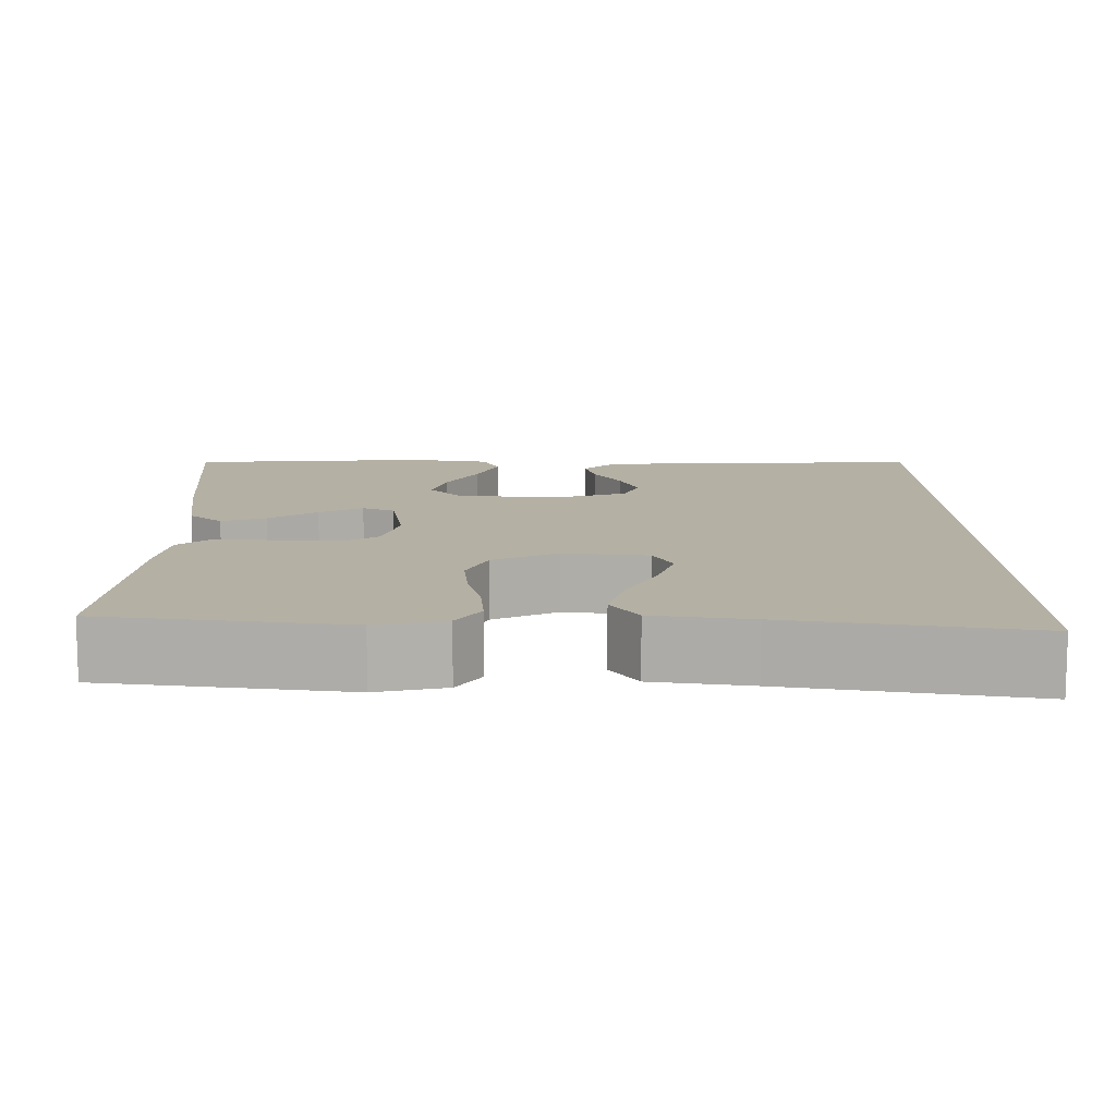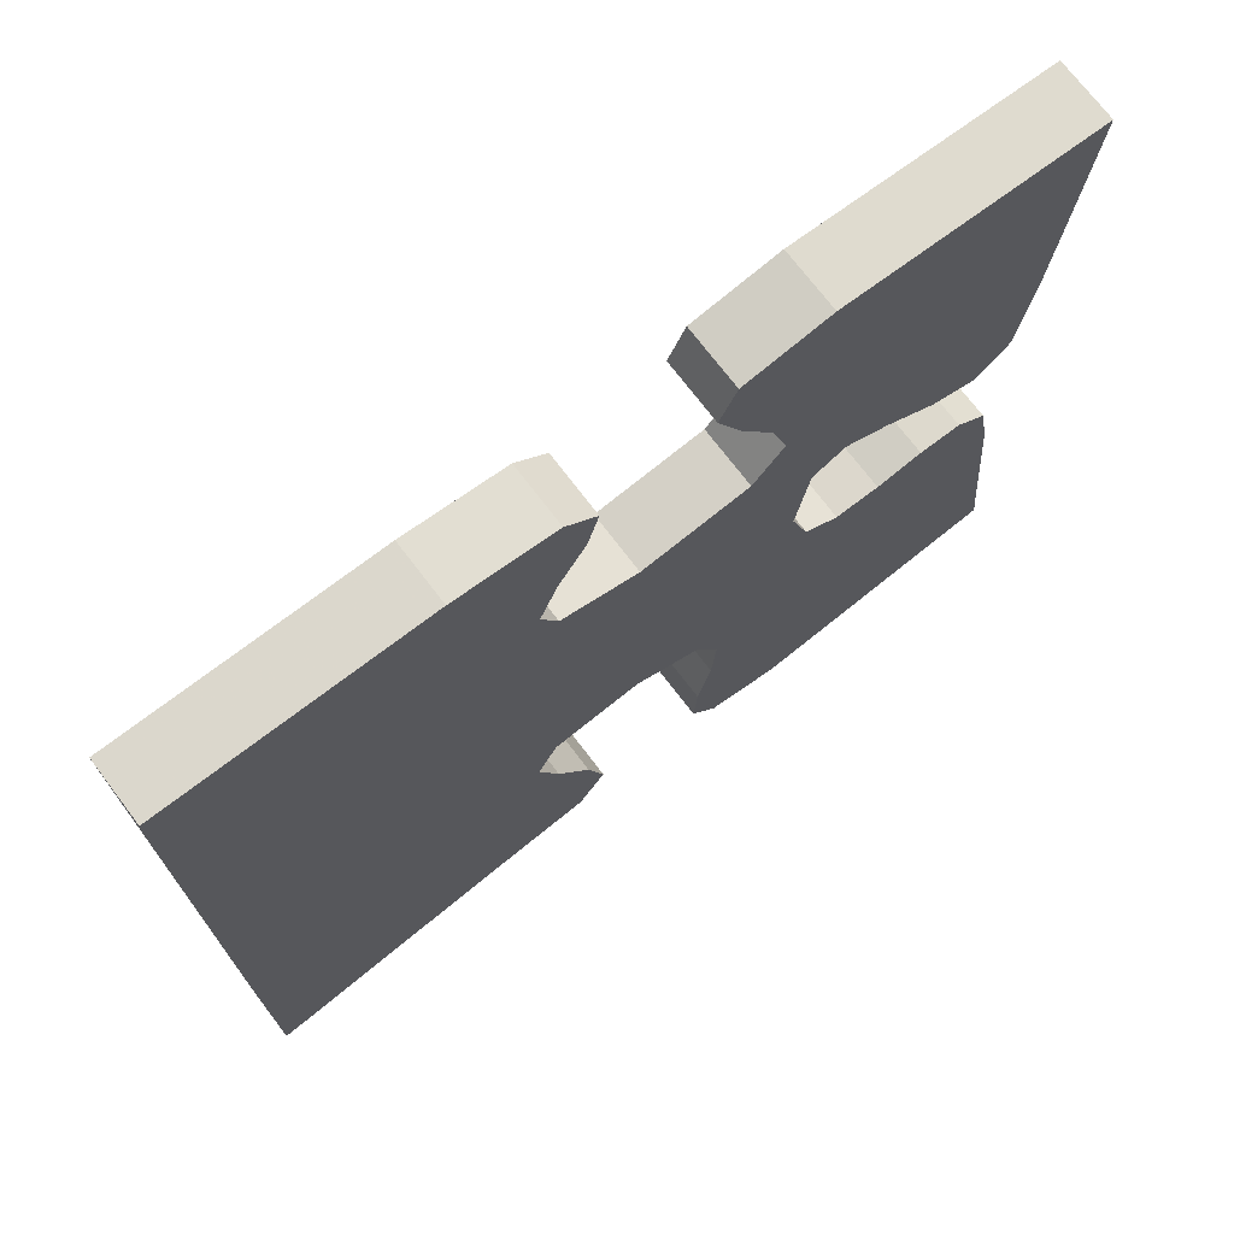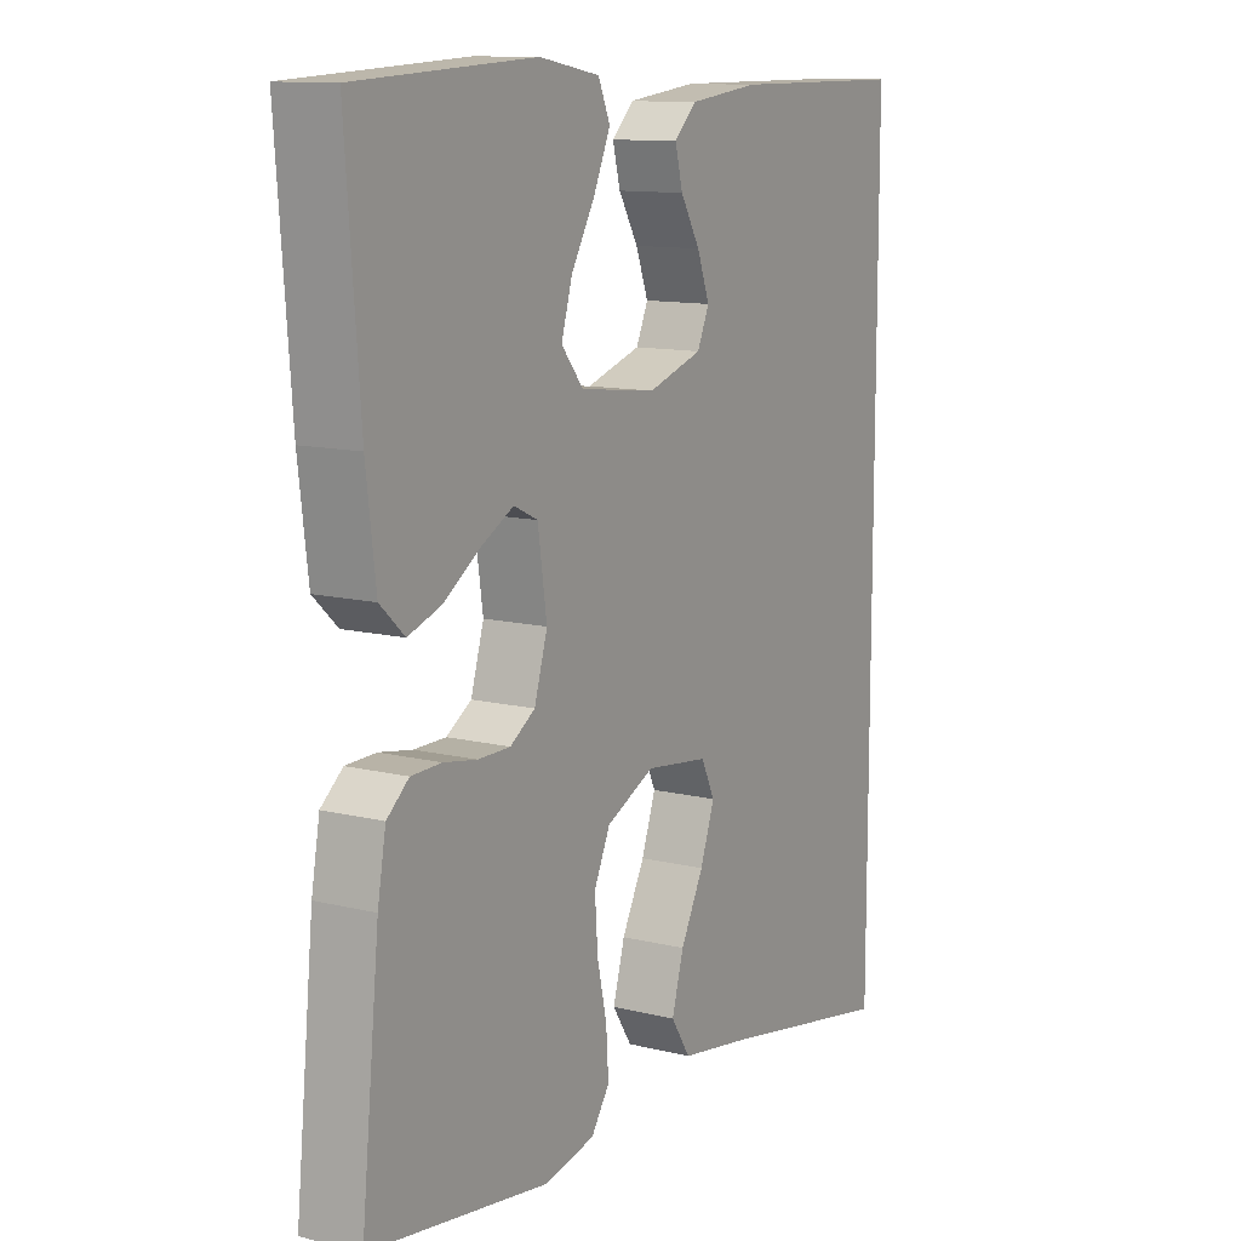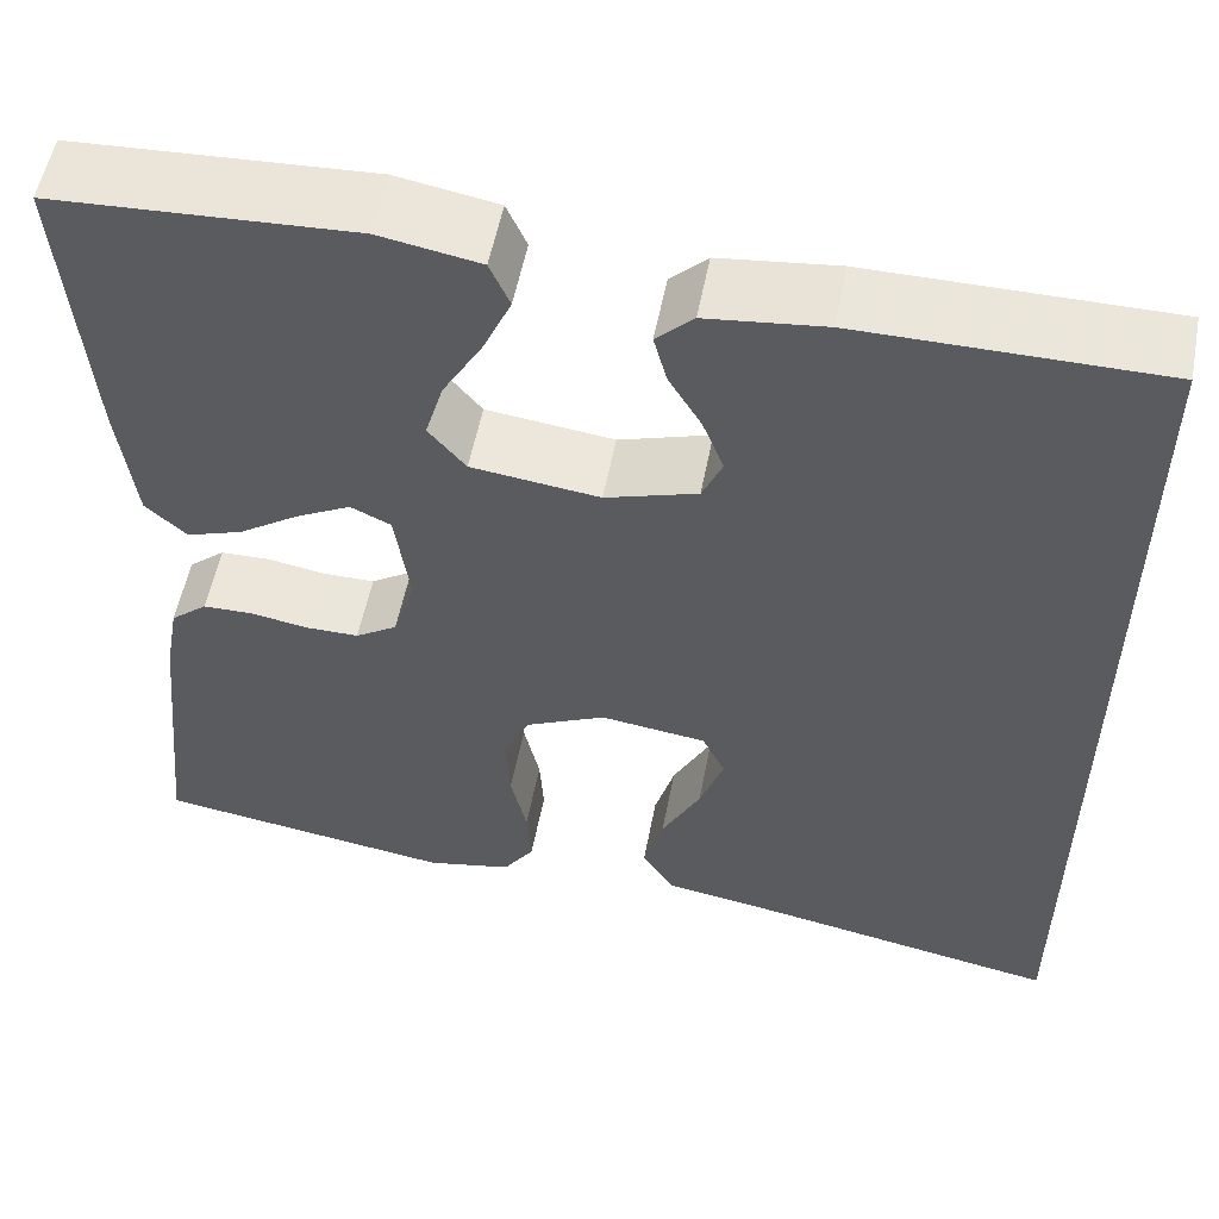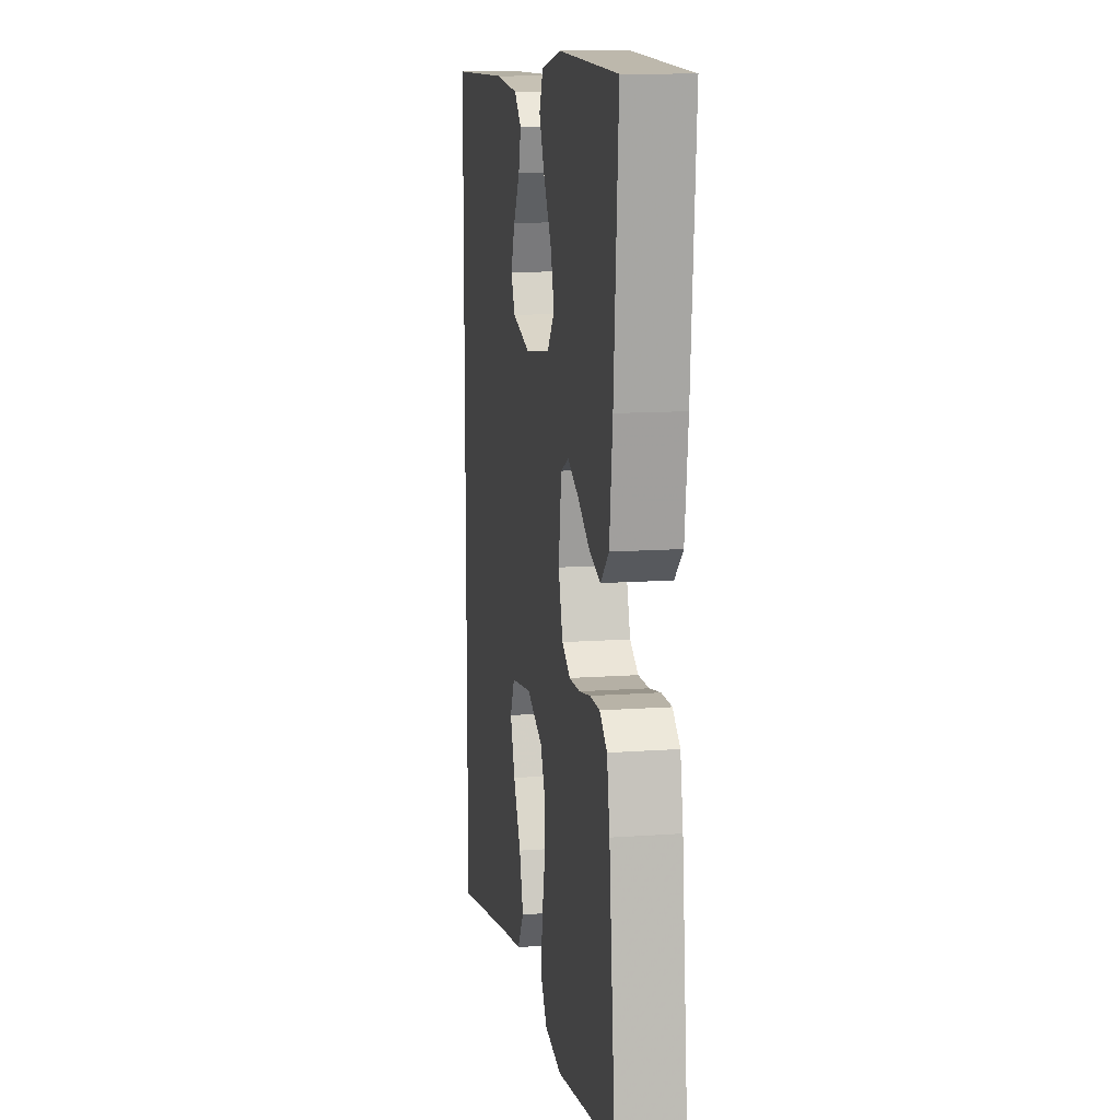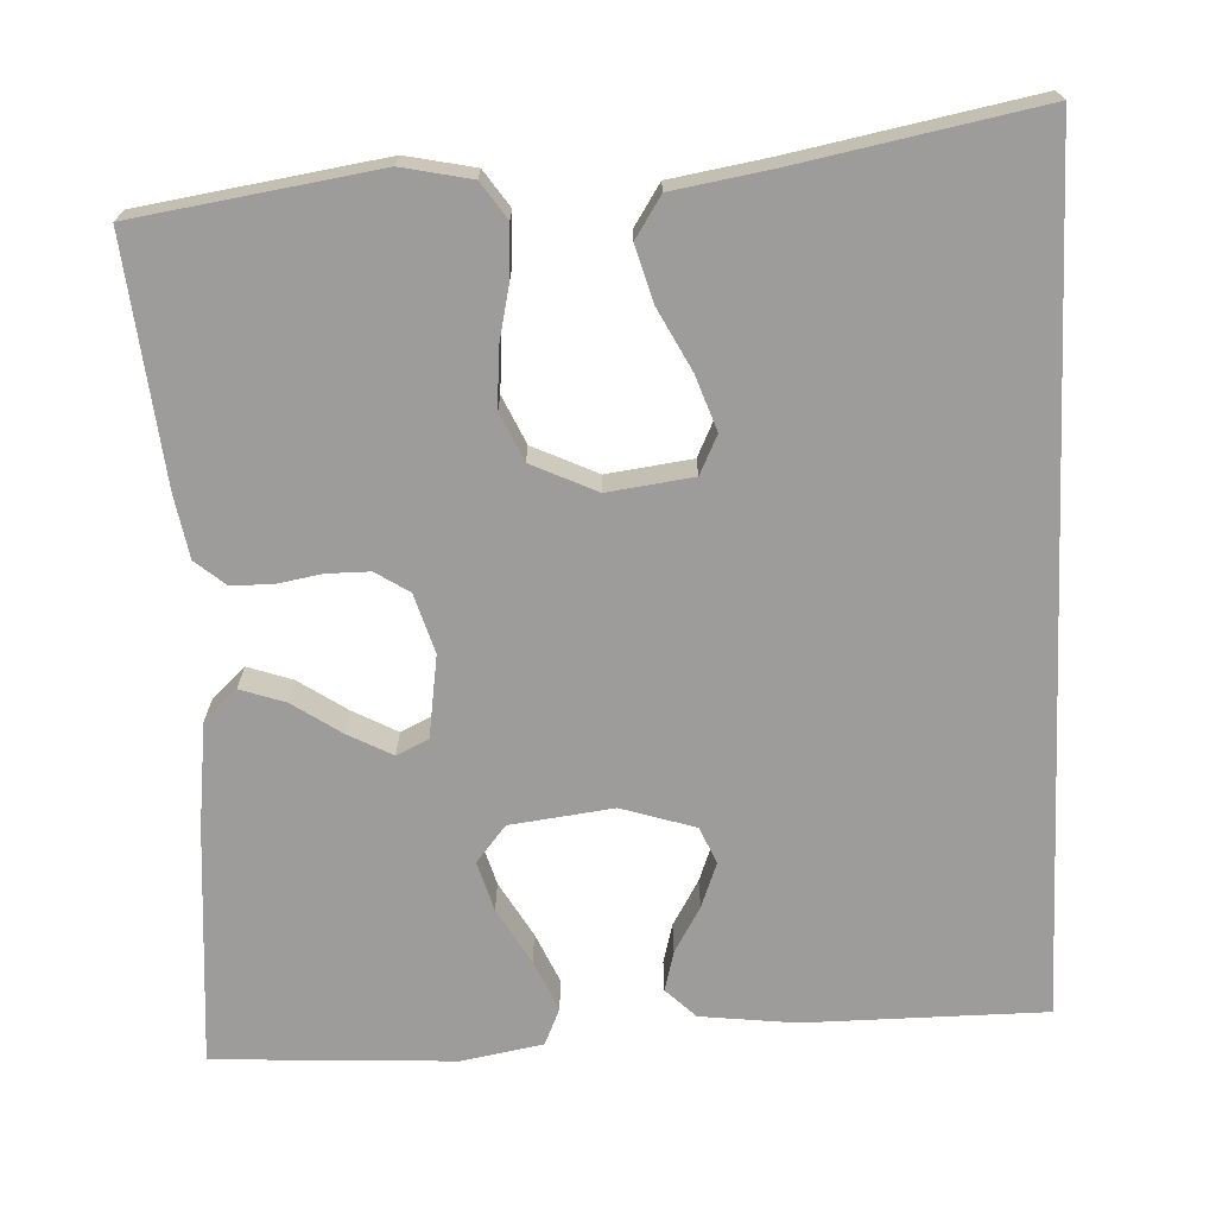
<metadata>
{"format":"obj","ext":"obj","renderer":"f3d","projection":"perspective","resolution":1024,"background":"white","views":[{"elev":11.4,"azim":179.2,"up":"+Y"},{"elev":72.9,"azim":-37.3,"up":"+Z"},{"elev":11.9,"azim":120.5,"up":"+Z"},{"elev":54.9,"azim":-169.1,"up":"+Z"},{"elev":11.7,"azim":80.1,"up":"+Z"},{"elev":-70.3,"azim":-177.4,"up":"+Y"}]}
</metadata>
<code>
v -0.5 0.07 0.482
v -0.2 0.07 0.483
v -0.082 0.07 0.469
v -0.045 0.07 0.433
v -0.058 0.07 0.383
v -0.091 0.07 0.327
v -0.112 0.07 0.271
v -0.092 0.07 0.226
v 0 0.07 0.197
v 0.128 0.07 0.213
v 0.165 0.07 0.258
v 0.147 0.07 0.32
v 0.107 0.07 0.389
v 0.079 0.07 0.452
v 0.099 0.07 0.498
v 0.2 0.07 0.516
v 0.5 0.07 0.5
v 0.477 0.07 0.2
v 0.461 0.07 0.07
v 0.42 0.07 0.032
v 0.364 0.07 0.051
v 0.303 0.07 0.092
v 0.248 0.07 0.121
v 0.208 0.07 0.102
v 0.193 0.07 0
v 0.215 0.07 -0.073
v 0.257 0.07 -0.1
v 0.311 0.07 -0.1
v 0.367 0.07 -0.09
v 0.418 0.07 -0.091
v 0.455 0.07 -0.122
v 0.469 0.07 -0.2
v 0.5 0.07 -0.5
v 0.2 0.07 -0.545
v 0.114 0.07 -0.527
v 0.083 0.07 -0.482
v 0.087 0.07 -0.418
v 0.103 0.07 -0.346
v 0.108 0.07 -0.276
v 0.081 0.07 -0.217
v 0 0.07 -0.179
v -0.106 0.07 -0.193
v -0.129 0.07 -0.241
v -0.105 0.07 -0.309
v -0.066 0.07 -0.384
v -0.046 0.07 -0.454
v -0.079 0.07 -0.505
v -0.2 0.07 -0.525
v -0.5 0.07 -0.582
v -0.5 0 0.482
v -0.2 0 0.483
v -0.082 0 0.469
v -0.045 0 0.433
v -0.058 0 0.383
v -0.091 0 0.327
v -0.112 0 0.271
v -0.092 0 0.226
v 0 0 0.197
v 0.128 0 0.213
v 0.165 0 0.258
v 0.147 0 0.32
v 0.107 0 0.389
v 0.079 0 0.452
v 0.099 0 0.498
v 0.2 0 0.516
v 0.5 0 0.5
v 0.477 0 0.2
v 0.461 0 0.07
v 0.42 0 0.032
v 0.364 0 0.051
v 0.303 0 0.092
v 0.248 0 0.121
v 0.208 0 0.102
v 0.193 0 0
v 0.215 0 -0.073
v 0.257 0 -0.1
v 0.311 0 -0.1
v 0.367 0 -0.09
v 0.418 0 -0.091
v 0.455 0 -0.122
v 0.469 0 -0.2
v 0.5 0 -0.5
v 0.2 0 -0.545
v 0.114 0 -0.527
v 0.083 0 -0.482
v 0.087 0 -0.418
v 0.103 0 -0.346
v 0.108 0 -0.276
v 0.081 0 -0.217
v 0 0 -0.179
v -0.106 0 -0.193
v -0.129 0 -0.241
v -0.105 0 -0.309
v -0.066 0 -0.384
v -0.046 0 -0.454
v -0.079 0 -0.505
v -0.2 0 -0.525
v -0.5 0 -0.582
f 48 49 1 2
f 44 45 46 47
f 43 44 47 48
f 35 36 37 38
f 35 38 39
f 34 35 39
f 33 34 39
f 32 33 39 40
f 28 29 30 31
f 27 28 31 32
f 19 20 21 22
f 19 22 23
f 18 19 23
f 17 18 23
f 16 17 23 24
f 12 13 14 15
f 11 12 15 16
f 3 4 5 6
f 3 6 7
f 2 3 7
f 43 48 2 7
f 27 32 40 41
f 26 27 41 42
f 25 26 42
f 11 16 24 25
f 10 11 25 42
f 9 10 42
f 8 9 42 43
f 7 8 43
f 51 50 98 97
f 96 95 94 93
f 97 96 93 92
f 87 86 85 84
f 88 87 84
f 88 84 83
f 88 83 82
f 89 88 82 81
f 80 79 78 77
f 81 80 77 76
f 71 70 69 68
f 72 71 68
f 72 68 67
f 72 67 66
f 73 72 66 65
f 64 63 62 61
f 65 64 61 60
f 55 54 53 52
f 56 55 52
f 56 52 51
f 56 51 97 92
f 90 89 81 76
f 91 90 76 75
f 91 75 74
f 74 73 65 60
f 91 74 60 59
f 91 59 58
f 92 91 58 57
f 92 57 56
f 1 50 51 2
f 2 51 52 3
f 3 52 53 4
f 4 53 54 5
f 5 54 55 6
f 6 55 56 7
f 7 56 57 8
f 8 57 58 9
f 9 58 59 10
f 10 59 60 11
f 11 60 61 12
f 12 61 62 13
f 13 62 63 14
f 14 63 64 15
f 15 64 65 16
f 16 65 66 17
f 17 66 67 18
f 18 67 68 19
f 19 68 69 20
f 20 69 70 21
f 21 70 71 22
f 22 71 72 23
f 23 72 73 24
f 24 73 74 25
f 25 74 75 26
f 26 75 76 27
f 27 76 77 28
f 28 77 78 29
f 29 78 79 30
f 30 79 80 31
f 31 80 81 32
f 32 81 82 33
f 33 82 83 34
f 34 83 84 35
f 35 84 85 36
f 36 85 86 37
f 37 86 87 38
f 38 87 88 39
f 39 88 89 40
f 40 89 90 41
f 41 90 91 42
f 42 91 92 43
f 43 92 93 44
f 44 93 94 45
f 45 94 95 46
f 46 95 96 47
f 47 96 97 48
f 48 97 98 49
f 49 98 50 1

</code>
